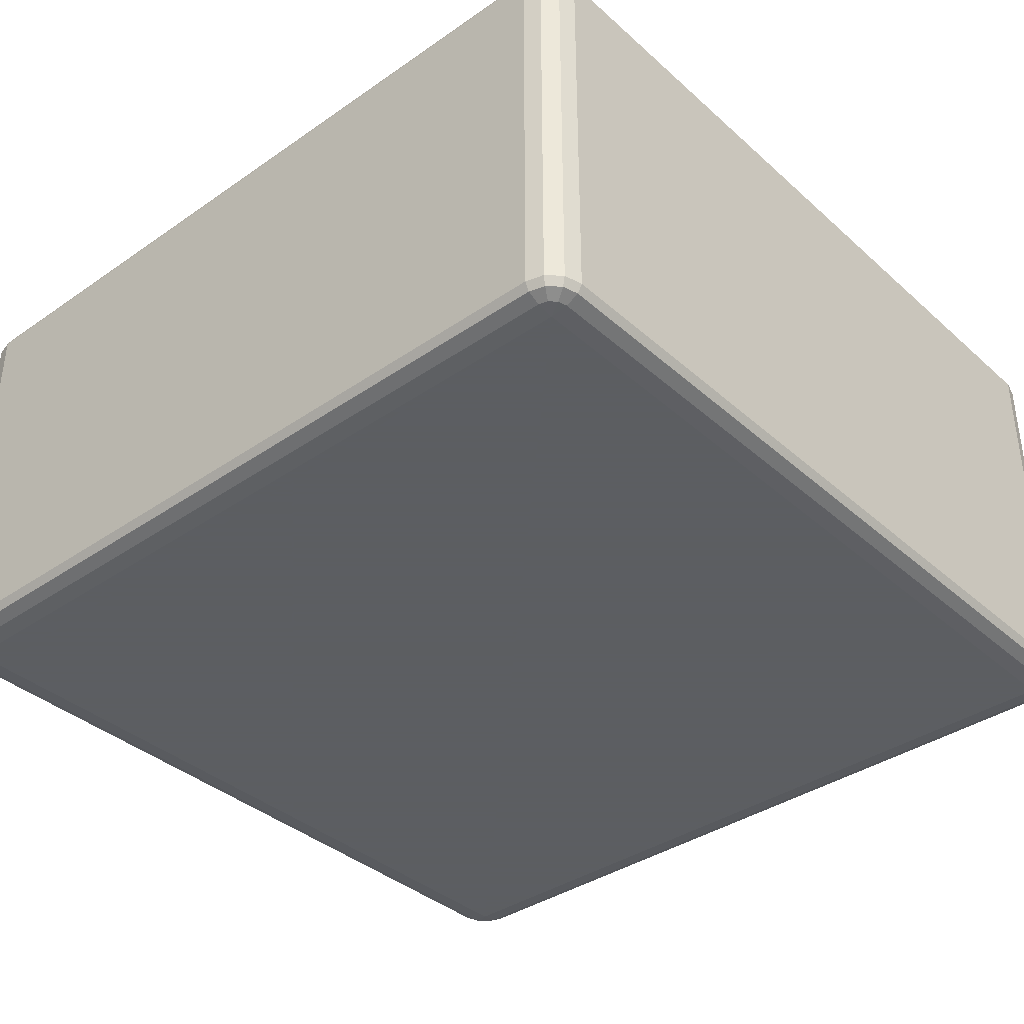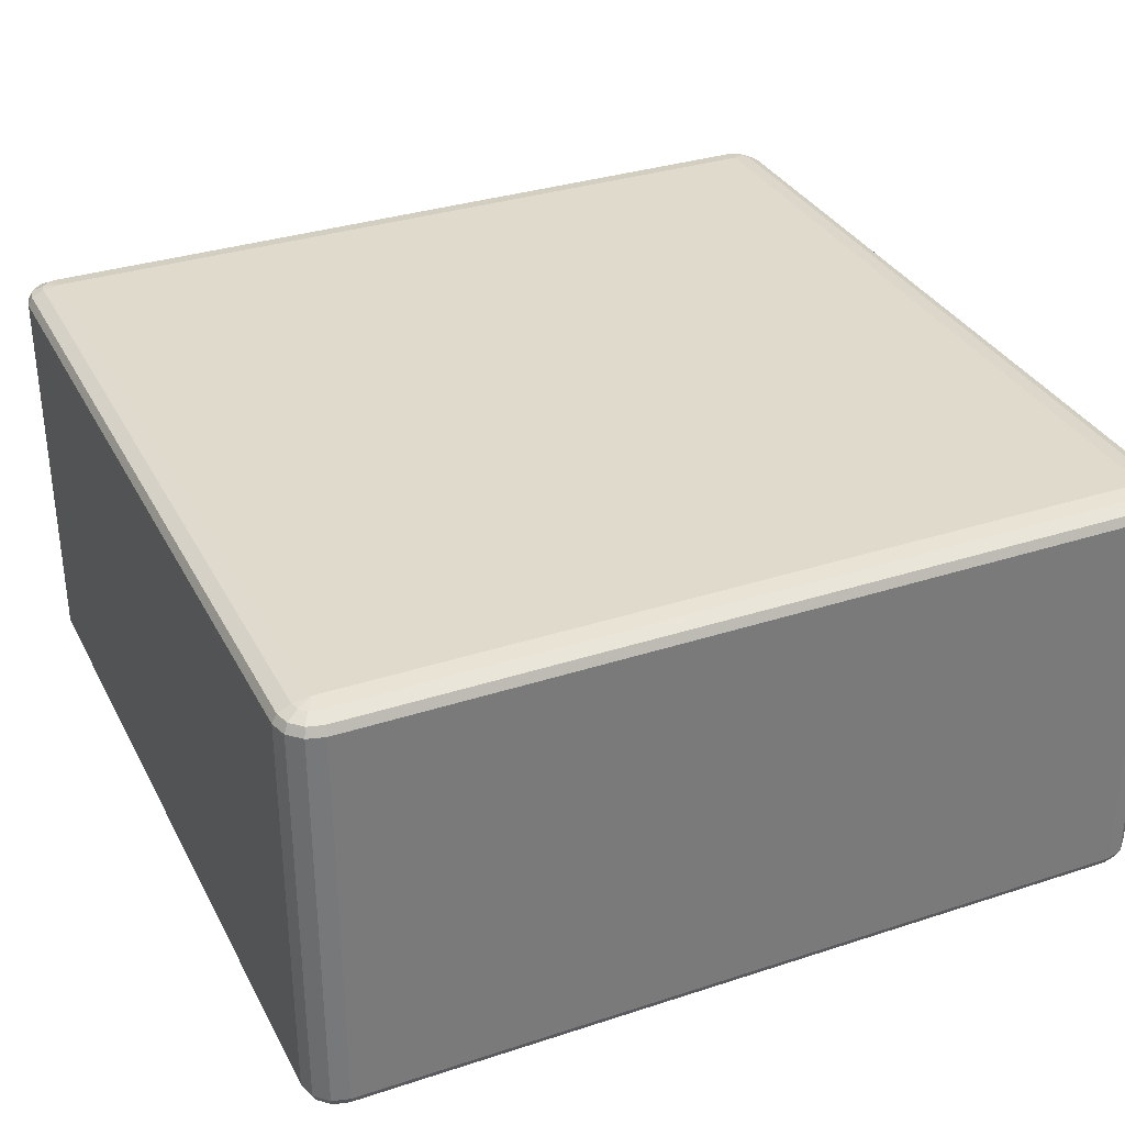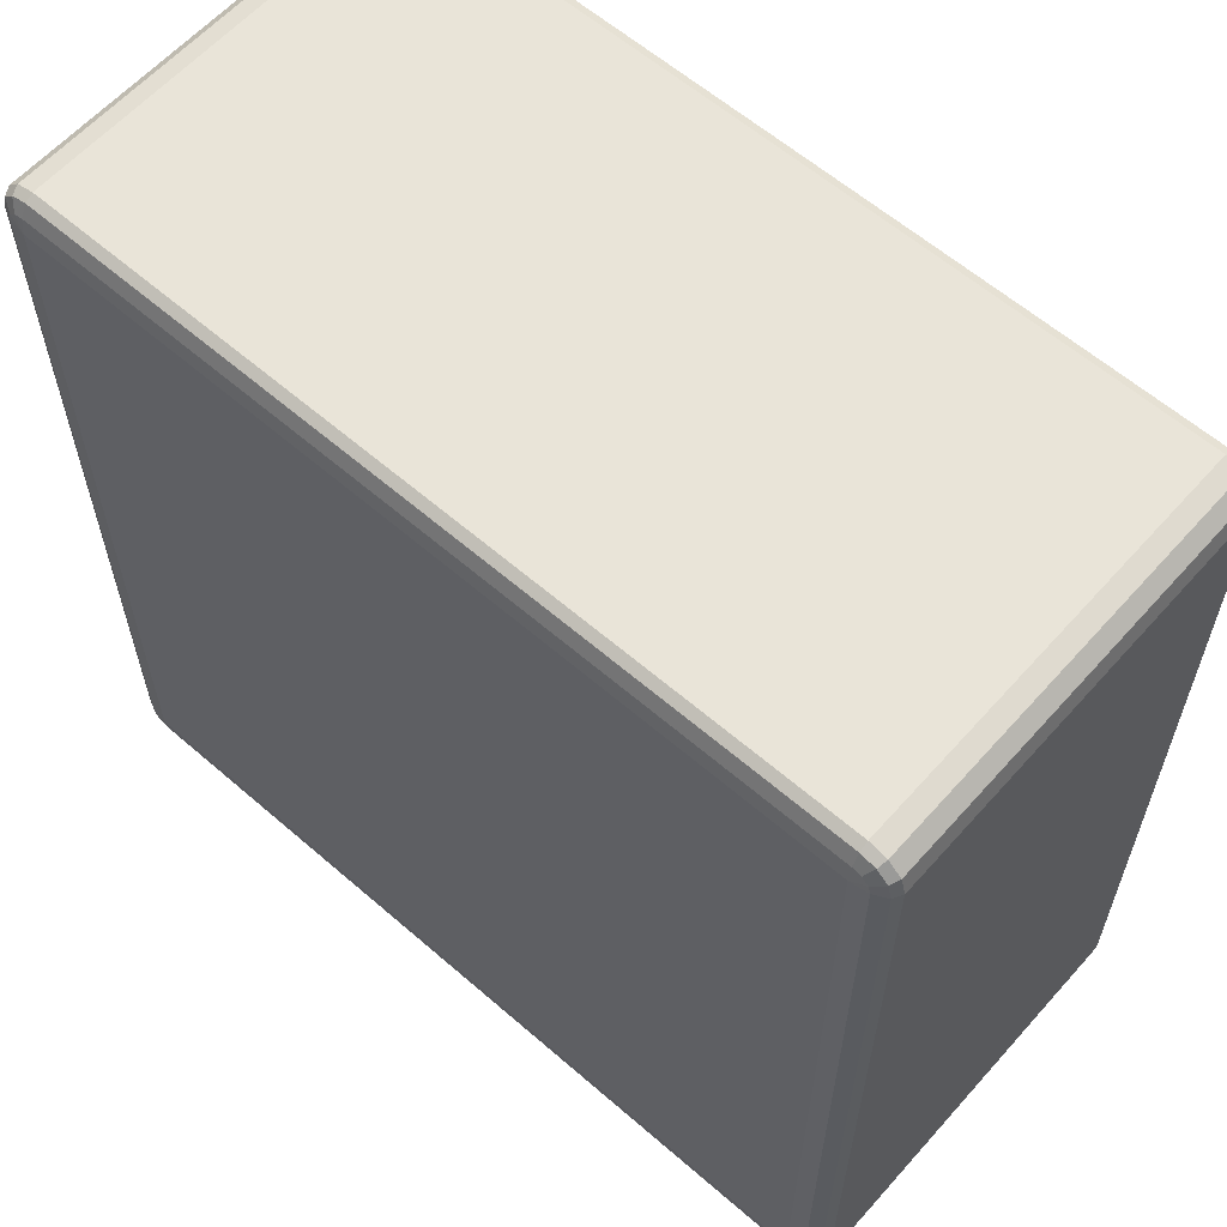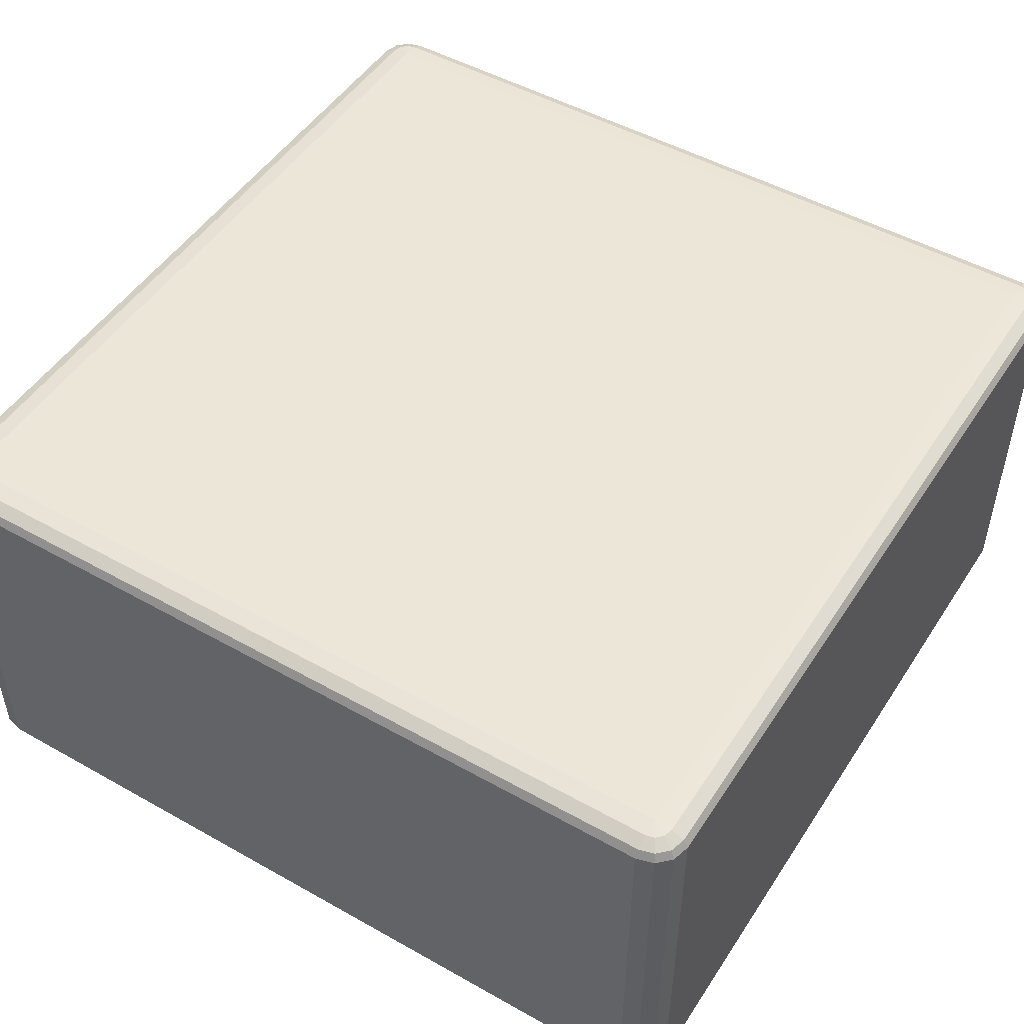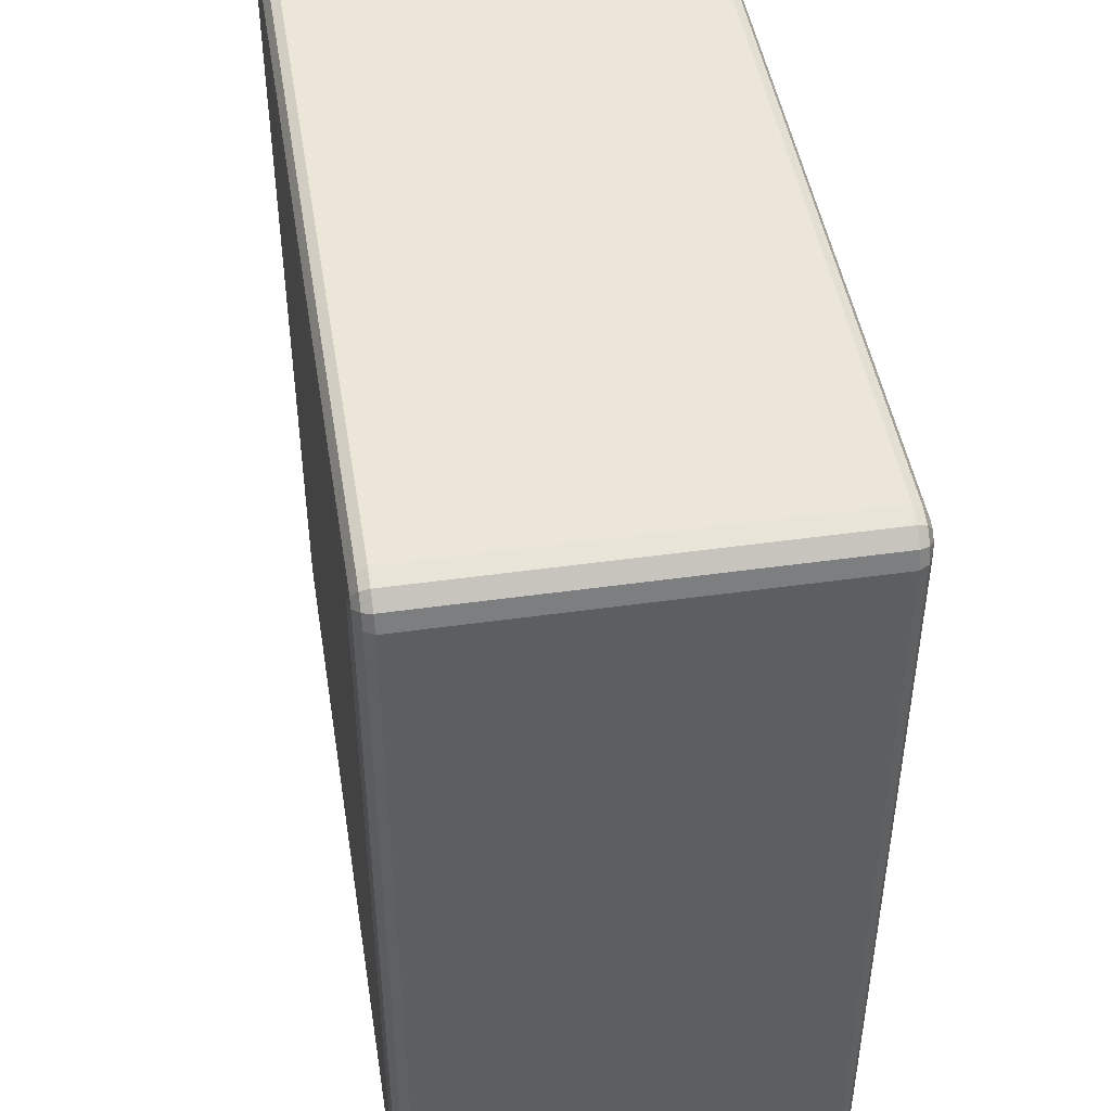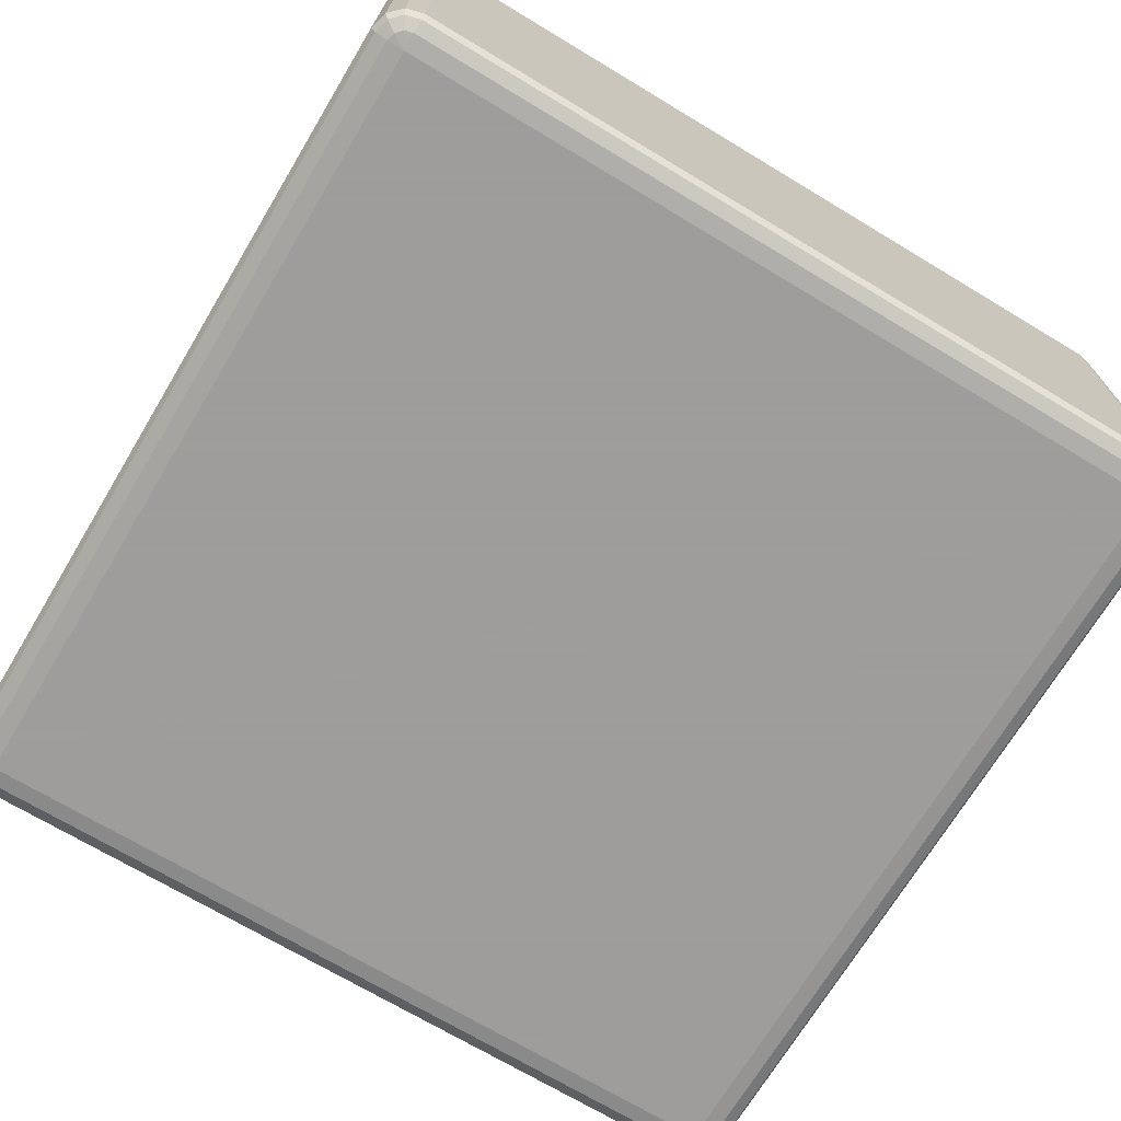
<metadata>
{"format":"obj","ext":"obj","renderer":"f3d","projection":"perspective","resolution":1024,"background":"white","views":[{"elev":-37.4,"azim":-138.5,"up":"+Z"},{"elev":33.1,"azim":-114.2,"up":"+Z"},{"elev":60.7,"azim":-138.5,"up":"+Y"},{"elev":49.3,"azim":-148.1,"up":"+Z"},{"elev":46.3,"azim":80.9,"up":"+Y"},{"elev":-70.7,"azim":-31.0,"up":"+Z"}]}
</metadata>
<code>
v 2350 -2150 878
v 2350 -2150 418
v 2330 -2145 418
v 2330 -2145 878
v 2315 -2130 418
v 2315 -2130 878
v 2310 -2110 418
v 2310 -2110 878
v 2310 -1190 418
v 2310 -1190 878
v 2315 -1170 418
v 2315 -1170 878
v 2330 -1155 418
v 2330 -1155 878
v 2350 -1150 418
v 2350 -1150 878
v 3270 -1150 418
v 3270 -1150 878
v 3290 -1155 418
v 3290 -1155 878
v 3305 -1170 418
v 3305 -1170 878
v 3310 -1190 418
v 3310 -1190 878
v 3310 -2110 418
v 3310 -2110 878
v 3305 -2130 418
v 3305 -2130 878
v 3290 -2145 418
v 3290 -2145 878
v 3270 -2150 418
v 3270 -2150 878
v 2350 -2145 888
v 2333 -2140 888
v 3270 -2145 888
v 2320 -2127 888
v 3287 -2140 888
v 2315 -2110 888
v 3300 -2127 888
v 2315 -1190 888
v 3305 -2110 888
v 2320 -1173 888
v 3305 -1190 888
v 2333 -1160 888
v 3300 -1173 888
v 2350 -1155 888
v 3287 -1160 888
v 3270 -1155 888
v 3280 -1173 895.3
v 3270 -1170 895.3
v 2350 -1170 895.3
v 2340 -1173 895.3
v 2350 -1190 898
v 2333 -1180 895.3
v 2330 -1190 895.3
v 3270 -1190 898
v 2330 -2110 895.3
v 2350 -2110 898
v 2333 -2120 895.3
v 2340 -2127 895.3
v 2350 -2130 895.3
v 3270 -2110 898
v 3270 -2130 895.3
v 3280 -2127 895.3
v 3287 -2120 895.3
v 3290 -2110 895.3
v 3290 -1190 895.3
v 3287 -1180 895.3
v 2333 -2140 408
v 2350 -2145 408
v 2320 -2127 408
v 3270 -2145 408
v 2315 -2110 408
v 3287 -2140 408
v 2315 -1190 408
v 3300 -2127 408
v 2320 -1173 408
v 3305 -2110 408
v 2333 -1160 408
v 3305 -1190 408
v 2350 -1155 408
v 3300 -1173 408
v 3270 -1155 408
v 3287 -1160 408
v 3270 -1170 400.7
v 3280 -1173 400.7
v 3287 -1180 400.7
v 3290 -1190 400.7
v 3270 -1190 398
v 3290 -2110 400.7
v 2350 -1170 400.7
v 3287 -2120 400.7
v 2340 -1173 400.7
v 3280 -2127 400.7
v 2333 -1180 400.7
v 2350 -1190 398
v 2330 -1190 400.7
v 2330 -2110 400.7
v 3270 -2110 398
v 2350 -2110 398
v 2333 -2120 400.7
v 3270 -2130 400.7
v 2340 -2127 400.7
v 2350 -2130 400.7
f 3 2 1
f 1 4 3
f 5 3 4
f 4 6 5
f 7 5 6
f 6 8 7
f 9 7 8
f 8 10 9
f 11 9 10
f 10 12 11
f 13 11 12
f 12 14 13
f 15 13 14
f 14 16 15
f 17 15 16
f 16 18 17
f 19 17 18
f 18 20 19
f 21 19 20
f 20 22 21
f 23 21 22
f 22 24 23
f 25 23 24
f 24 26 25
f 27 25 26
f 26 28 27
f 29 27 28
f 28 30 29
f 31 29 30
f 30 32 31
f 2 31 32
f 32 1 2
f 4 1 33
f 33 34 4
f 6 4 34
f 35 33 1
f 1 32 35
f 34 36 6
f 8 6 36
f 37 35 32
f 32 30 37
f 36 38 8
f 10 8 38
f 39 37 30
f 30 28 39
f 38 40 10
f 12 10 40
f 41 39 28
f 28 26 41
f 40 42 12
f 14 12 42
f 43 41 26
f 26 24 43
f 42 44 14
f 16 14 44
f 45 43 24
f 24 22 45
f 44 46 16
f 18 16 46
f 47 45 22
f 22 20 47
f 20 18 48
f 48 47 20
f 46 48 18
f 45 47 49
f 47 48 50
f 50 49 47
f 48 46 51
f 51 50 48
f 52 51 46
f 46 44 52
f 50 51 53
f 51 52 53
f 54 52 44
f 52 54 53
f 44 42 54
f 55 54 42
f 54 55 53
f 42 40 55
f 53 56 50
f 49 50 56
f 57 55 40
f 40 38 57
f 58 53 55
f 55 57 58
f 56 53 58
f 59 57 38
f 57 59 58
f 38 36 59
f 60 59 36
f 59 60 58
f 36 34 60
f 61 60 34
f 60 61 58
f 34 33 61
f 62 58 61
f 58 62 56
f 63 61 33
f 61 63 62
f 33 35 63
f 64 63 35
f 63 64 62
f 35 37 64
f 65 64 37
f 64 65 62
f 37 39 65
f 65 66 62
f 66 65 39
f 56 62 66
f 39 41 66
f 67 66 41
f 66 67 56
f 41 43 67
f 67 68 56
f 68 67 43
f 68 49 56
f 43 45 68
f 49 68 45
f 2 3 69
f 69 70 2
f 31 2 70
f 71 69 3
f 3 5 71
f 70 72 31
f 29 31 72
f 73 71 5
f 5 7 73
f 72 74 29
f 27 29 74
f 75 73 7
f 7 9 75
f 74 76 27
f 25 27 76
f 77 75 9
f 9 11 77
f 76 78 25
f 23 25 78
f 79 77 11
f 11 13 79
f 78 80 23
f 21 23 80
f 81 79 13
f 13 15 81
f 80 82 21
f 19 21 82
f 83 81 15
f 15 17 83
f 17 19 84
f 84 83 17
f 82 84 19
f 81 83 85
f 83 84 86
f 86 85 83
f 84 82 87
f 87 86 84
f 88 87 82
f 82 80 88
f 87 89 86
f 88 89 87
f 86 89 85
f 90 88 80
f 80 78 90
f 85 91 81
f 91 85 89
f 79 81 91
f 92 90 78
f 78 76 92
f 91 93 79
f 77 79 93
f 94 92 76
f 76 74 94
f 93 95 77
f 75 77 95
f 91 96 93
f 93 96 95
f 89 96 91
f 95 97 75
f 95 96 97
f 73 75 97
f 97 98 73
f 98 97 96
f 71 73 98
f 96 89 99
f 99 89 88
f 88 90 99
f 92 99 90
f 94 99 92
f 96 100 98
f 99 100 96
f 98 101 71
f 98 100 101
f 69 71 101
f 102 99 94
f 100 99 102
f 102 94 74
f 74 72 102
f 101 103 69
f 101 100 103
f 70 69 103
f 102 104 100
f 103 100 104
f 104 102 72
f 103 104 70
f 72 70 104

</code>
